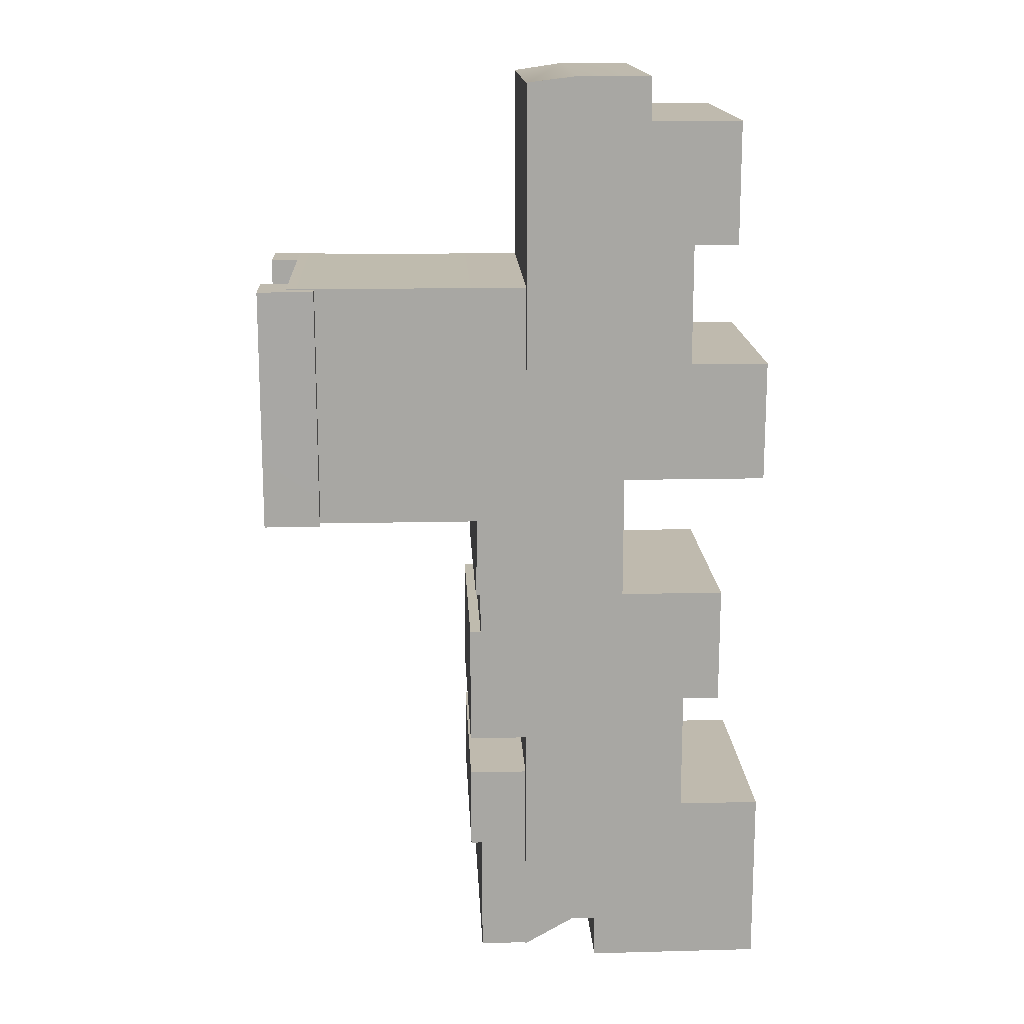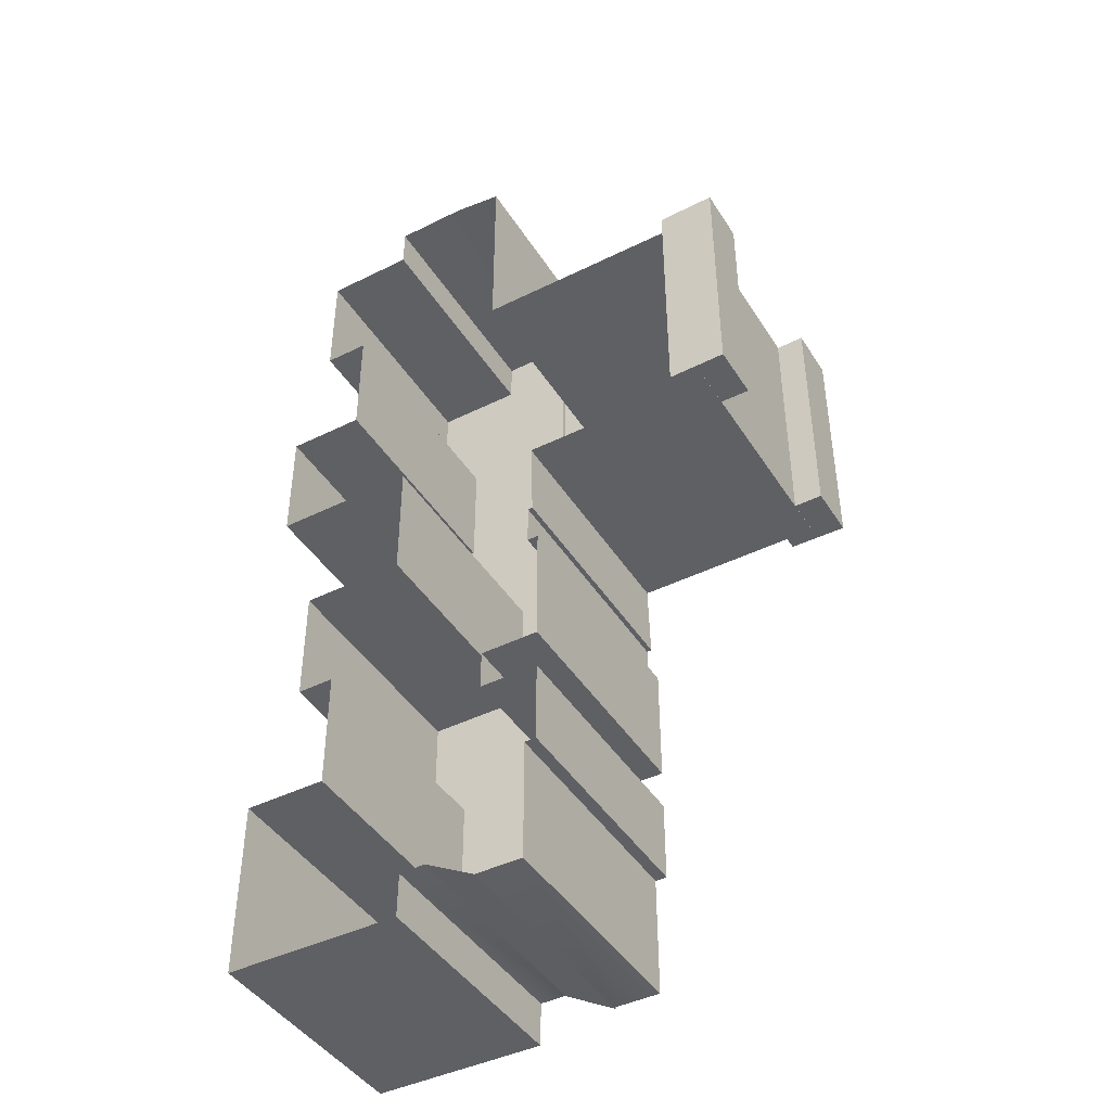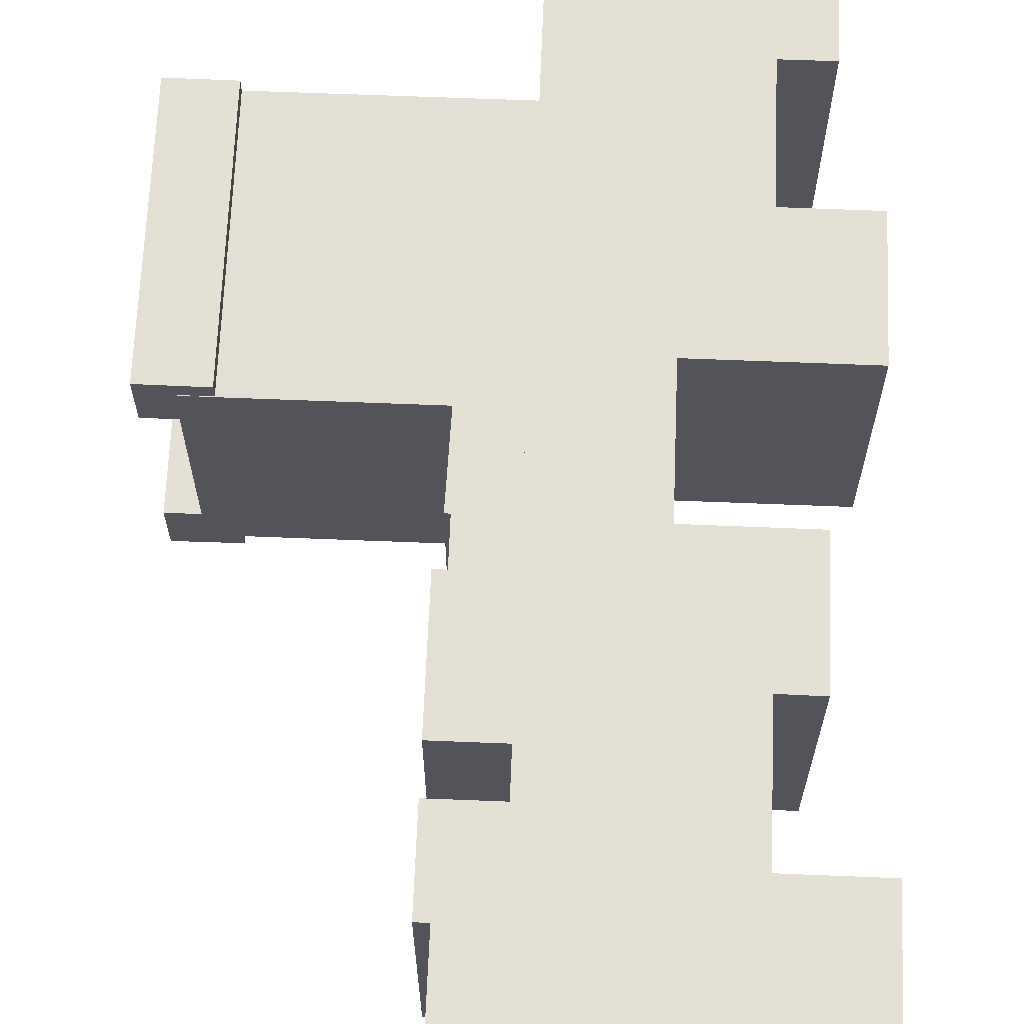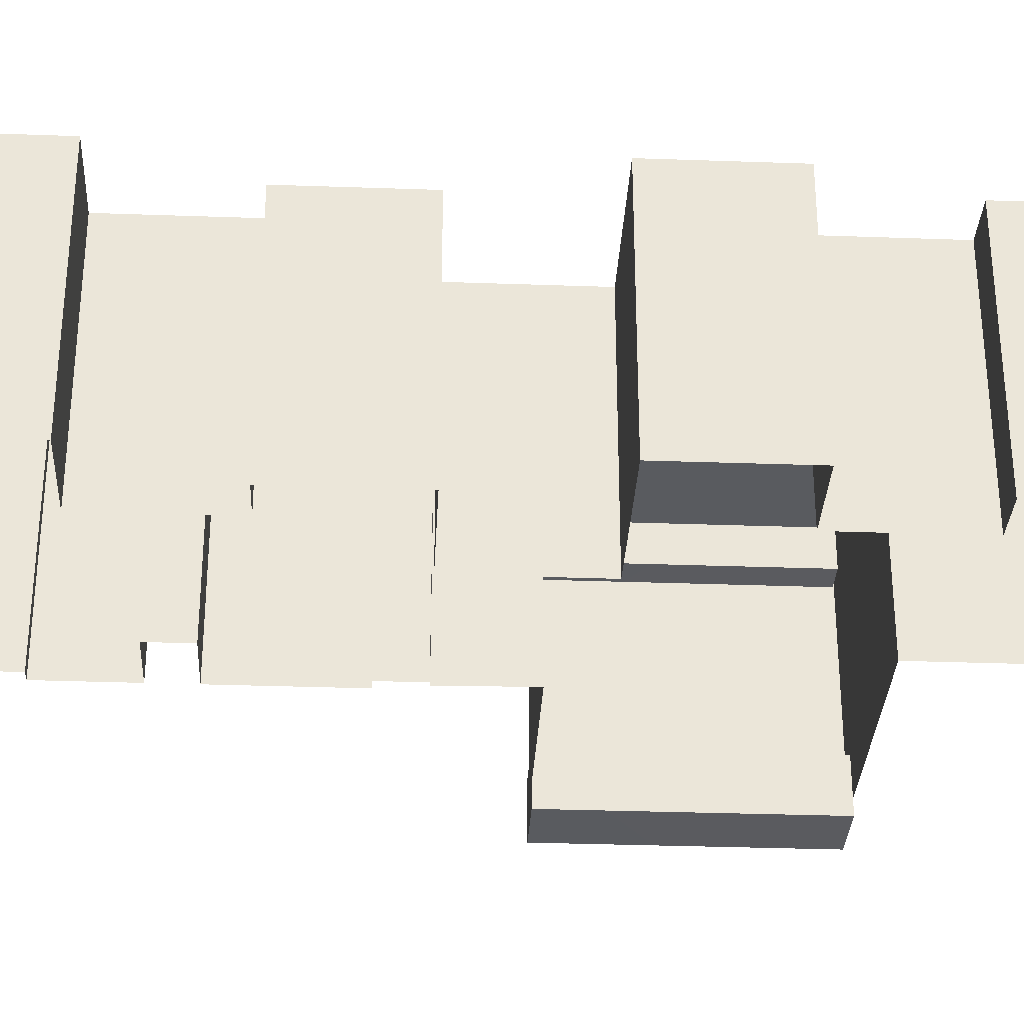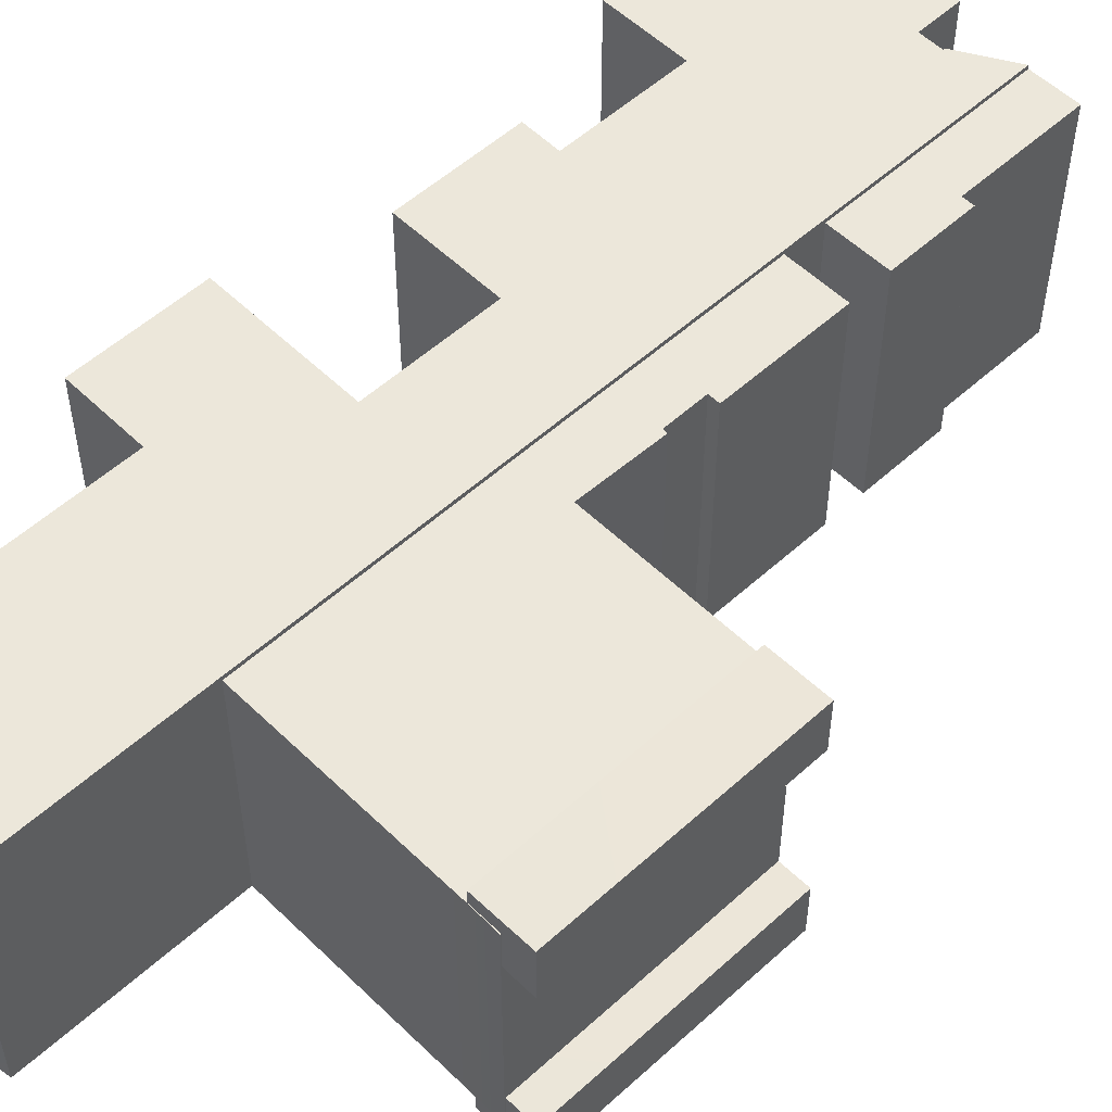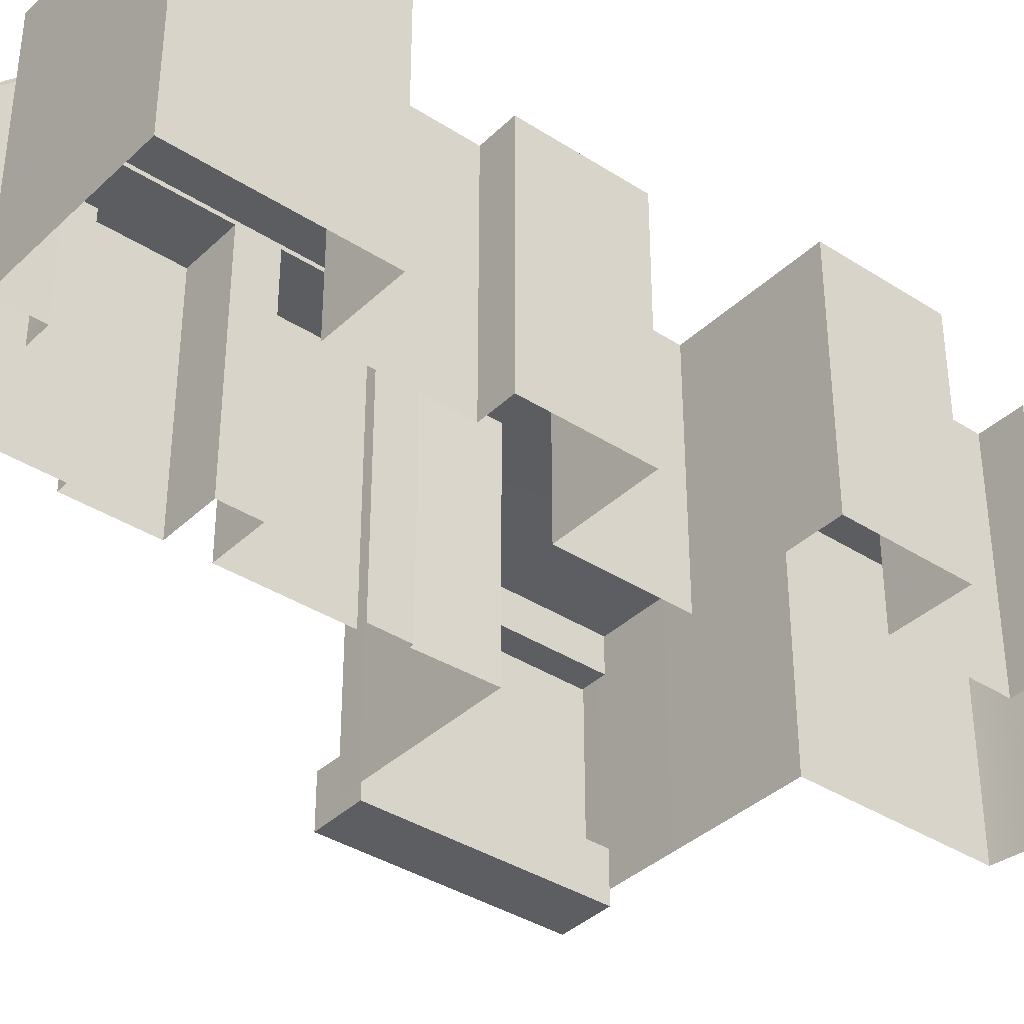
<metadata>
{"format":"obj","ext":"obj","renderer":"f3d","projection":"perspective","resolution":1024,"background":"white","views":[{"elev":15.8,"azim":177.3,"up":"+Z"},{"elev":-43.7,"azim":30.2,"up":"+Z"},{"elev":66.2,"azim":-177.7,"up":"+Y"},{"elev":-31.9,"azim":-92.9,"up":"+Y"},{"elev":53.7,"azim":45.9,"up":"+Y"},{"elev":-37.2,"azim":-129.7,"up":"+Y"}]}
</metadata>
<code>
g LoginScene_Bridge01_12_Vo
v 0.5926 2.607 5.621
v 0.5946 2.519 9.821
v 0.5947 2.607 9.847
v 0.5925 2.52 5.619
v 0.5921 2.52 0.5124
v 0.5921 2.607 0.5134
v 0.5916 2.52 -4.549
v 0.5916 2.607 -4.549
v 0.5918 2.52 -5.376
v 0.5927 2.52 -9.645
v 0.5927 2.607 -9.631
v 0.5947 2.607 9.847
v -0.4676 2.607 5.621
v 0.5926 2.607 5.621
v -0.4676 2.607 9.976
v 0.5921 2.607 0.5134
v -0.4676 2.607 0.5134
v 0.5916 2.607 -4.549
v -0.4676 2.607 -4.549
v -0.4676 2.607 -9.022
v 0.5927 2.607 -9.631
v -0.4676 2.516 -4.549
v -0.4676 2.607 -4.549
v -0.4676 2.516 0.5134
v -0.4676 2.607 -9.022
v -0.4676 2.516 -9.055
v -0.4676 2.607 0.5134
v -0.4676 2.516 5.621
v -0.4676 2.607 5.621
v -0.4676 2.516 9.976
v -0.4676 2.607 9.976
v 5.05 2.808 0.5244
v 6.225 2.827 5.604
v 5.05 2.806 5.61
v 6.23 2.824 0.5241
v 6.23 2.824 0.5241
v 6.225 1.704 5.604
v 6.225 2.827 5.604
v 6.23 1.707 0.5241
v 5.05 1.722 0.5244
v 5.05 2.806 5.61
v 5.05 1.725 5.61
v 5.05 2.808 0.5244
v 6.23 1.707 0.5241
v 5.05 1.725 5.61
v 6.225 1.704 5.604
v 5.05 1.722 0.5244
v 5.632 2.516 0.5175
v 5.632 -2.484 5.626
v 5.632 2.516 5.626
v 5.632 -2.484 0.5175
v 5.632 2.516 0.5175
v 5.07 2.52 5.615
v 5.07 2.52 0.5108
v 5.632 2.516 5.626
v 6.225 2.827 5.604
v 5.05 1.725 5.61
v 5.05 2.806 5.61
v 6.225 1.704 5.604
v 5.05 2.808 0.5244
v 6.23 1.707 0.5241
v 6.23 2.824 0.5241
v 5.05 1.722 0.5244
v 5.07 2.52 5.615
v 5.632 -2.484 5.626
v 5.07 -2.488 5.615
v 5.632 2.516 5.626
v 0.5925 2.52 5.619
v 0.5925 -2.488 5.619
v 0.5946 2.519 9.821
v 0.5925 -2.488 5.619
v 0.5946 -2.488 9.821
v 0.5925 2.52 5.619
v -1.018 2.516 -9.976
v -4.674 -2.488 -9.959
v -1.018 -2.484 -9.976
v -4.674 2.516 -9.959
v -1.01 2.516 -9.06
v -1.018 -2.484 -9.976
v -1.01 -2.484 -9.06
v -1.018 2.516 -9.976
v -0.4676 2.516 -9.055
v -1.01 -2.484 -9.06
v -0.4676 -2.484 -9.055
v -1.01 2.516 -9.06
v 1.69 2.52 -1.166
v 1.592 -2.488 -1.172
v 1.69 -2.488 -1.166
v 1.592 2.52 -1.172
v 1.648 2.52 0.512
v 1.69 -2.488 -1.166
v 1.648 -2.488 0.512
v 1.69 2.52 -1.166
v 5.07 2.52 0.5108
v 1.648 -2.488 0.512
v 5.07 -2.488 0.5108
v 1.648 2.52 0.512
v 5.632 2.516 0.5175
v 5.632 -2.484 0.5175
v 0.5927 2.607 -9.631
v -0.4676 2.516 -9.055
v 0.5927 2.52 -9.645
v -0.4676 2.607 -9.022
v 0.5927 -2.488 -9.645
v -0.4676 2.516 -9.055
v -0.4676 -2.484 -9.055
v 0.5927 2.52 -9.645
v -0.4676 2.516 9.976
v 0.5947 2.607 9.847
v 0.5946 2.519 9.821
v -0.4676 2.607 9.976
v -0.4676 -2.488 9.976
v 0.5946 -2.488 9.821
v 5.05 -2.808 0.5244
v 6.225 -2.827 5.604
v 6.23 -2.824 0.5241
v 5.05 -2.806 5.61
v 6.23 -2.824 0.5241
v 6.225 -1.704 5.604
v 6.23 -1.707 0.5241
v 6.225 -2.827 5.604
v 5.05 -1.722 0.5244
v 5.05 -2.806 5.61
v 5.05 -2.808 0.5244
v 5.05 -1.725 5.61
v 6.23 -1.707 0.5241
v 5.05 -1.725 5.61
v 5.05 -1.722 0.5244
v 6.225 -1.704 5.604
v 6.225 -2.827 5.604
v 5.05 -1.725 5.61
v 6.225 -1.704 5.604
v 5.05 -2.806 5.61
v 5.05 -2.808 0.5244
v 6.23 -1.707 0.5241
v 5.05 -1.722 0.5244
v 6.23 -2.824 0.5241
v -2.945 2.516 6.487
v -2.946 -2.492 3.943
v -2.946 2.516 3.943
v -2.945 -2.492 6.487
v -1.986 2.516 9.961
v -1.985 -2.492 9.058
v -1.985 2.516 9.058
v -1.986 -2.492 9.961
v 0.5916 2.52 -4.549
v 1.821 -2.488 -4.549
v 1.821 2.52 -4.549
v 0.5916 -2.488 -4.549
v 0.5918 2.52 -5.376
v 0.5916 -2.488 -4.549
v 0.5916 2.52 -4.549
v 0.5917 -2.488 -5.376
v -2.946 2.516 3.943
v -4.581 -2.492 3.942
v -4.581 2.516 3.942
v -2.946 -2.492 3.943
v -4.581 2.516 3.942
v -4.578 -2.492 1.402
v -4.578 2.516 1.402
v -4.581 -2.492 3.942
v -3.728 2.516 -1.202
v -3.725 -2.492 -3.69
v -3.725 2.516 -3.69
v -3.728 -2.492 -1.202
v -2.946 2.516 -3.682
v -2.945 -2.492 -6.234
v -2.945 2.516 -6.234
v -2.946 -2.492 -3.682
v -3.725 2.516 -3.69
v -2.946 -2.492 -3.682
v -2.946 2.516 -3.682
v -3.725 -2.492 -3.69
v -2.945 2.516 -6.234
v -4.672 -2.492 -6.236
v -4.672 2.516 -6.236
v -2.945 -2.492 -6.234
v -4.675 2.516 -9.064
v -4.674 -2.488 -9.959
v -4.674 2.516 -9.959
v -4.675 -2.492 -9.064
v -4.672 2.516 -6.236
v -4.672 -2.492 -6.236
v -3.882 2.516 6.49
v -2.945 -2.492 6.487
v -2.945 2.516 6.487
v -3.882 -2.492 6.49
v -1.985 2.516 9.058
v -3.882 -2.492 9.057
v -3.882 2.516 9.057
v -1.985 -2.492 9.058
v -3.882 2.516 9.057
v -3.882 -2.492 6.49
v -3.882 2.516 6.49
v -3.882 -2.492 9.057
v -0.4676 2.516 9.976
v -1.986 -2.492 9.961
v -1.986 2.516 9.961
v -0.4676 -2.488 9.976
v 1.591 2.52 -2.024
v 1.592 -2.488 -1.172
v 1.592 2.52 -1.172
v 1.591 -2.488 -2.024
v 1.819 2.52 -2.022
v 1.591 -2.488 -2.024
v 1.591 2.52 -2.024
v 1.819 -2.488 -2.022
v 1.821 2.52 -4.549
v 1.819 -2.488 -2.022
v 1.819 2.52 -2.022
v 1.821 -2.488 -4.549
v 1.82 2.52 -7.101
v 1.82 -2.488 -5.375
v 1.82 2.52 -5.375
v 1.82 -2.488 -7.101
v 1.575 2.52 -7.102
v 1.82 -2.488 -7.101
v 1.82 2.52 -7.101
v 1.575 -2.488 -7.102
v 1.82 2.52 -5.375
v 0.5917 -2.488 -5.376
v 0.5918 2.52 -5.376
v 1.82 -2.488 -5.375
v 1.579 2.52 -9.646
v 1.575 -2.488 -7.102
v 1.575 2.52 -7.102
v 1.579 -2.488 -9.646
v 0.5927 2.52 -9.645
v 1.579 -2.488 -9.646
v 1.579 2.52 -9.646
v 0.5927 -2.488 -9.645
v -1.541 2.516 -1.199
v -3.728 -2.492 -1.202
v -3.728 2.516 -1.202
v -1.541 -2.492 -1.199
v -4.578 2.516 1.402
v -1.541 -2.492 1.402
v -1.541 2.516 1.402
v -4.578 -2.492 1.402
v -1.541 2.516 1.402
v -1.541 -2.492 -1.199
v -1.541 2.516 -1.199
v -1.541 -2.492 1.402
v 0.5921 2.52 0.5124
v 1.648 2.52 0.512
v 0.5925 2.52 5.619
v 5.07 2.52 0.5108
v 5.07 2.52 5.615
v 1.592 2.52 -1.172
v 1.69 2.52 -1.166
v 1.591 2.52 -2.024
v 0.5916 2.52 -4.549
v 1.821 2.52 -4.549
v 1.819 2.52 -2.022
v 1.579 2.52 -9.646
v 1.575 2.52 -7.102
v 0.5927 2.52 -9.645
v 0.5918 2.52 -5.376
v 1.82 2.52 -5.375
v 1.82 2.52 -7.101
v -2.945 2.516 6.487
v -2.946 2.516 3.943
v -0.4676 2.516 5.621
v -0.4676 2.516 0.5134
v -1.541 2.516 1.402
v -4.581 2.516 3.942
v -4.578 2.516 1.402
v -1.541 2.516 -1.199
v -0.4676 2.516 -4.549
v -2.946 2.516 -3.682
v -3.725 2.516 -3.69
v -3.728 2.516 -1.202
v -2.945 2.516 -6.234
v -0.4676 2.516 -9.055
v -1.01 2.516 -9.06
v -4.672 2.516 -6.236
v -4.675 2.516 -9.064
v -4.674 2.516 -9.959
v -1.018 2.516 -9.976
v -3.882 2.516 9.057
v -1.985 2.516 9.058
v -3.882 2.516 6.49
v -0.4676 2.516 9.976
v -1.986 2.516 9.961
g LoginScene_Bridge01_12_Vo_0
f 3 2 1
f 4 1 2
f 4 5 1
f 6 1 5
f 5 7 6
f 8 6 7
f 7 9 8
f 9 10 8
f 8 10 11
f 14 13 12
f 15 12 13
f 14 16 13
f 17 13 16
f 16 18 17
f 19 17 18
f 19 18 20
f 21 20 18
f 24 23 22
f 23 25 22
f 26 22 25
f 27 23 24
f 28 27 24
f 29 27 28
f 28 30 29
f 31 29 30
f 34 33 32
f 35 32 33
f 38 37 36
f 39 36 37
f 42 41 40
f 43 40 41
f 46 45 44
f 47 44 45
f 50 49 48
f 51 48 49
f 54 53 52
f 55 52 53
f 58 57 56
f 59 56 57
f 62 61 60
f 63 60 61
f 66 65 64
f 67 64 65
f 64 68 66
f 69 66 68
f 72 71 70
f 73 70 71
f 76 75 74
f 77 74 75
f 80 79 78
f 81 78 79
f 84 83 82
f 85 82 83
f 88 87 86
f 89 86 87
f 92 91 90
f 93 90 91
f 96 95 94
f 97 94 95
f 94 98 96
f 99 96 98
f 102 101 100
f 103 100 101
f 106 105 104
f 107 104 105
f 110 109 108
f 111 108 109
f 108 112 110
f 113 110 112
f 116 115 114
f 117 114 115
f 120 119 118
f 121 118 119
f 124 123 122
f 125 122 123
f 128 127 126
f 129 126 127
f 132 131 130
f 133 130 131
f 136 135 134
f 137 134 135
f 140 139 138
f 141 138 139
f 144 143 142
f 145 142 143
f 148 147 146
f 149 146 147
f 152 151 150
f 153 150 151
f 156 155 154
f 157 154 155
f 160 159 158
f 161 158 159
f 164 163 162
f 165 162 163
f 168 167 166
f 169 166 167
f 172 171 170
f 173 170 171
f 176 175 174
f 177 174 175
f 180 179 178
f 181 178 179
f 178 181 182
f 183 182 181
f 186 185 184
f 187 184 185
f 190 189 188
f 191 188 189
f 194 193 192
f 195 192 193
f 198 197 196
f 199 196 197
f 202 201 200
f 203 200 201
f 206 205 204
f 207 204 205
f 210 209 208
f 211 208 209
f 214 213 212
f 215 212 213
f 218 217 216
f 219 216 217
f 222 221 220
f 223 220 221
f 226 225 224
f 227 224 225
f 230 229 228
f 231 228 229
f 234 233 232
f 235 232 233
f 238 237 236
f 239 236 237
f 242 241 240
f 243 240 241
g LoginScene_Bridge01_12_Vo_1
f 246 245 244
f 245 246 247
f 248 247 246
f 245 249 244
f 250 249 245
f 249 251 244
f 244 251 252
f 252 251 253
f 253 251 254
f 257 256 255
f 257 258 256
f 256 258 259
f 260 256 259
g LoginScene_Bridge01_12_Vo_2
f 263 262 261
f 264 262 263
f 265 262 264
f 265 266 262
f 265 267 266
f 268 265 264
f 269 268 264
f 270 268 269
f 268 270 271
f 268 271 272
f 273 270 269
f 269 274 273
f 274 275 273
f 276 273 275
f 277 276 275
f 277 275 278
f 279 278 275
f 281 261 280
f 282 280 261
f 263 261 281
f 263 281 283
f 284 283 281

</code>
